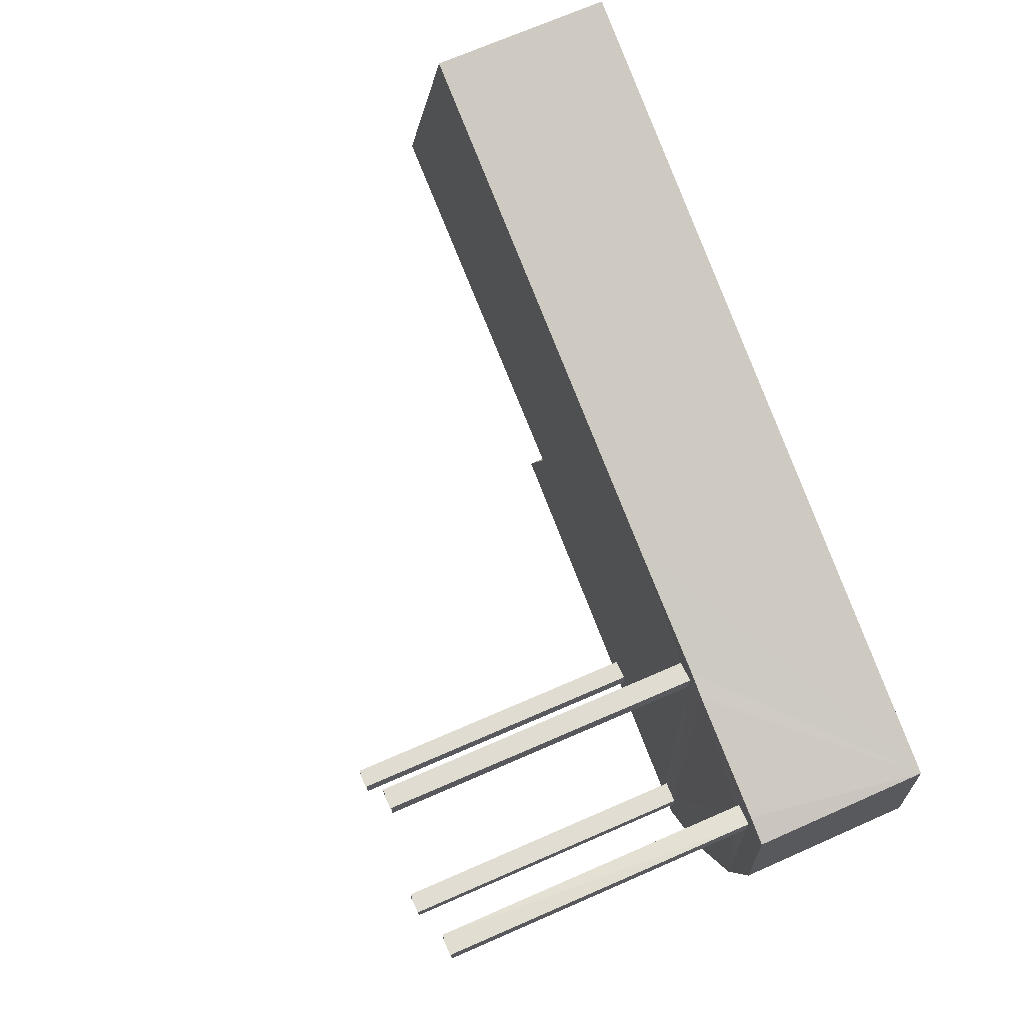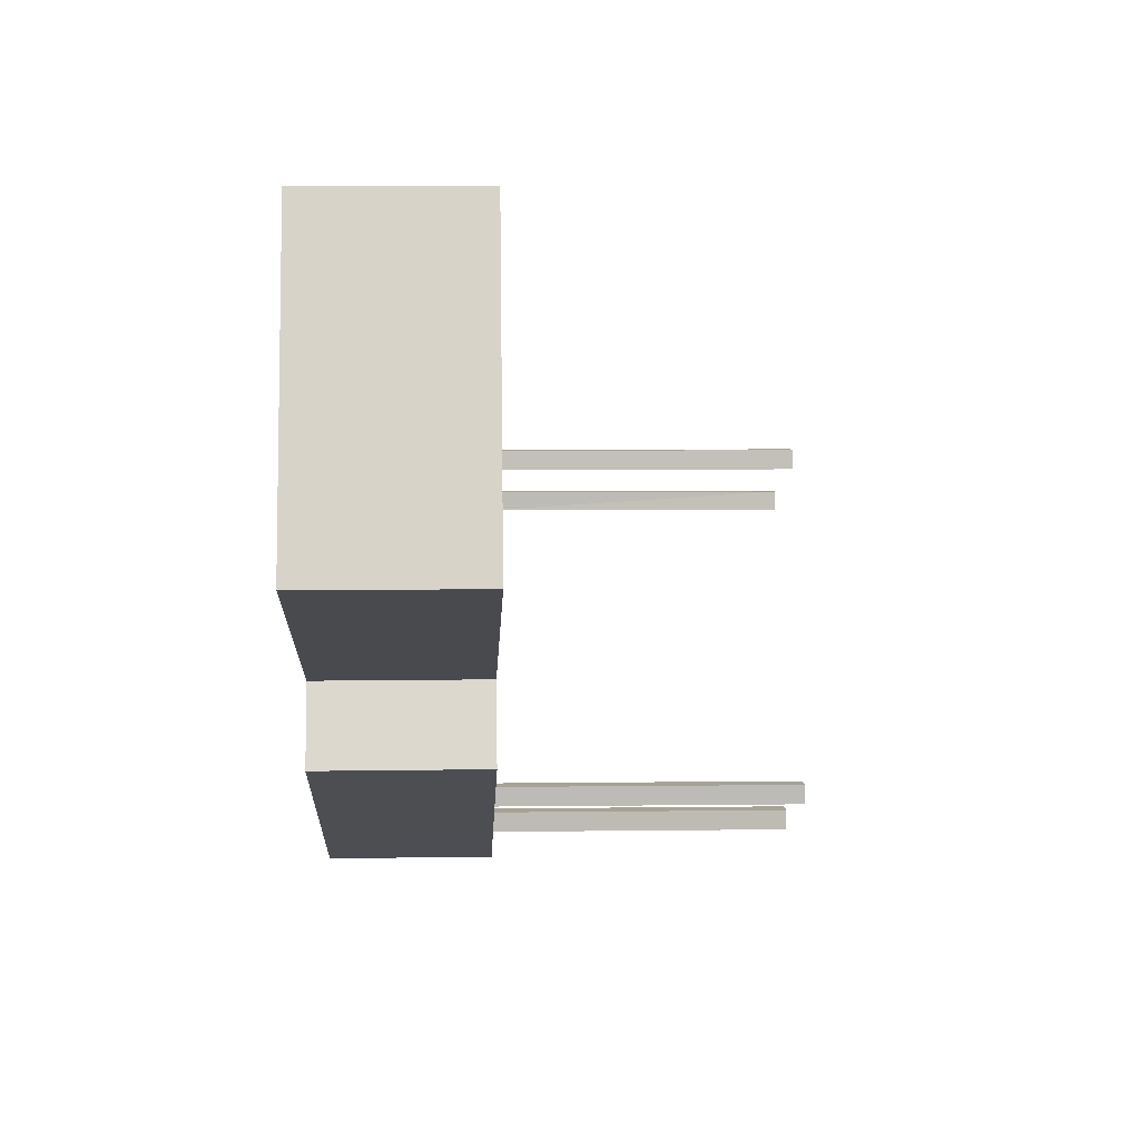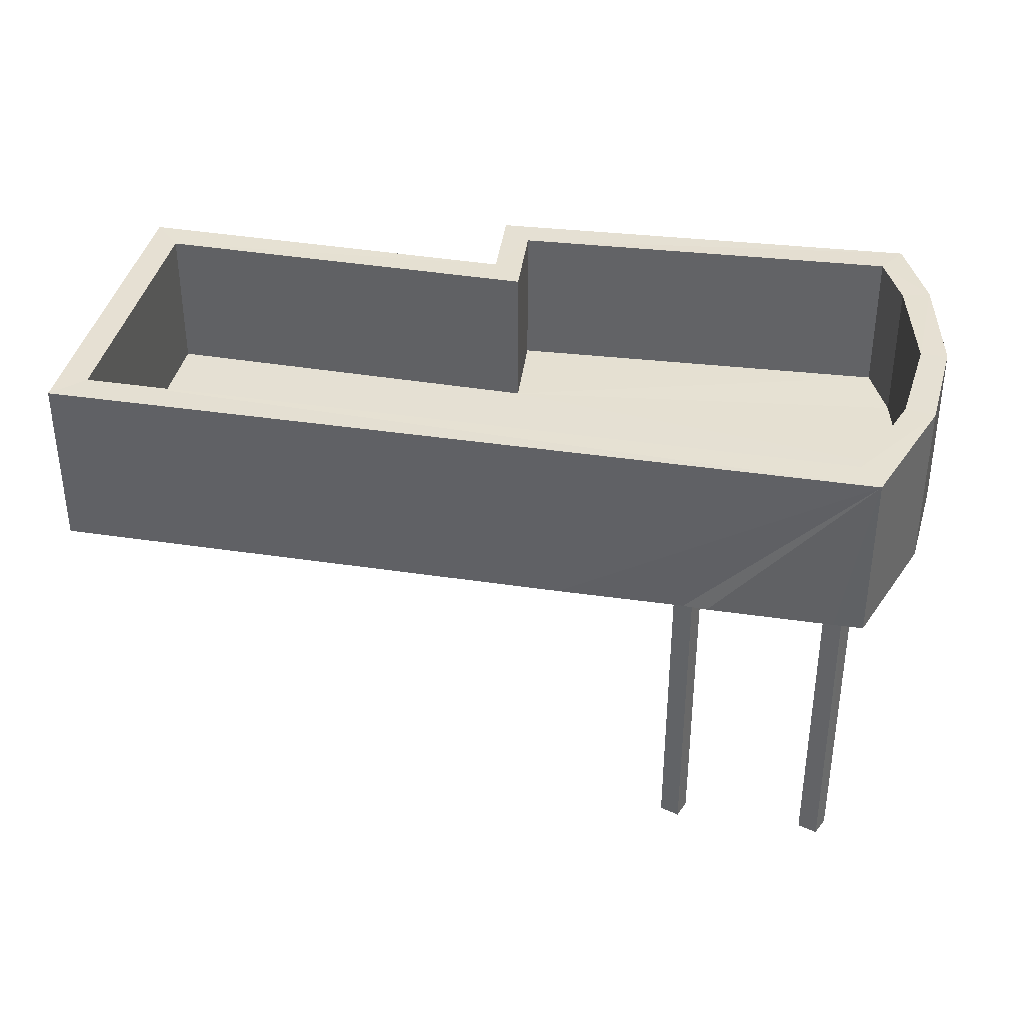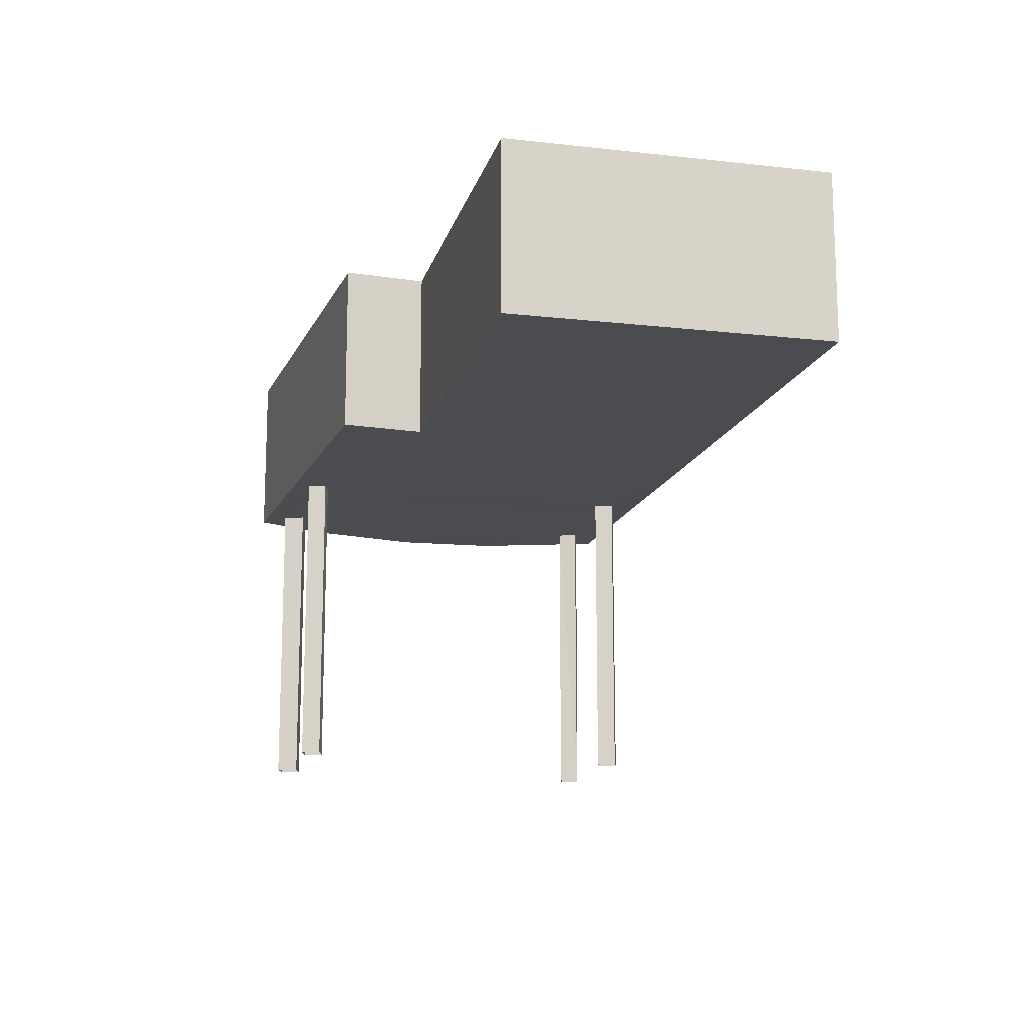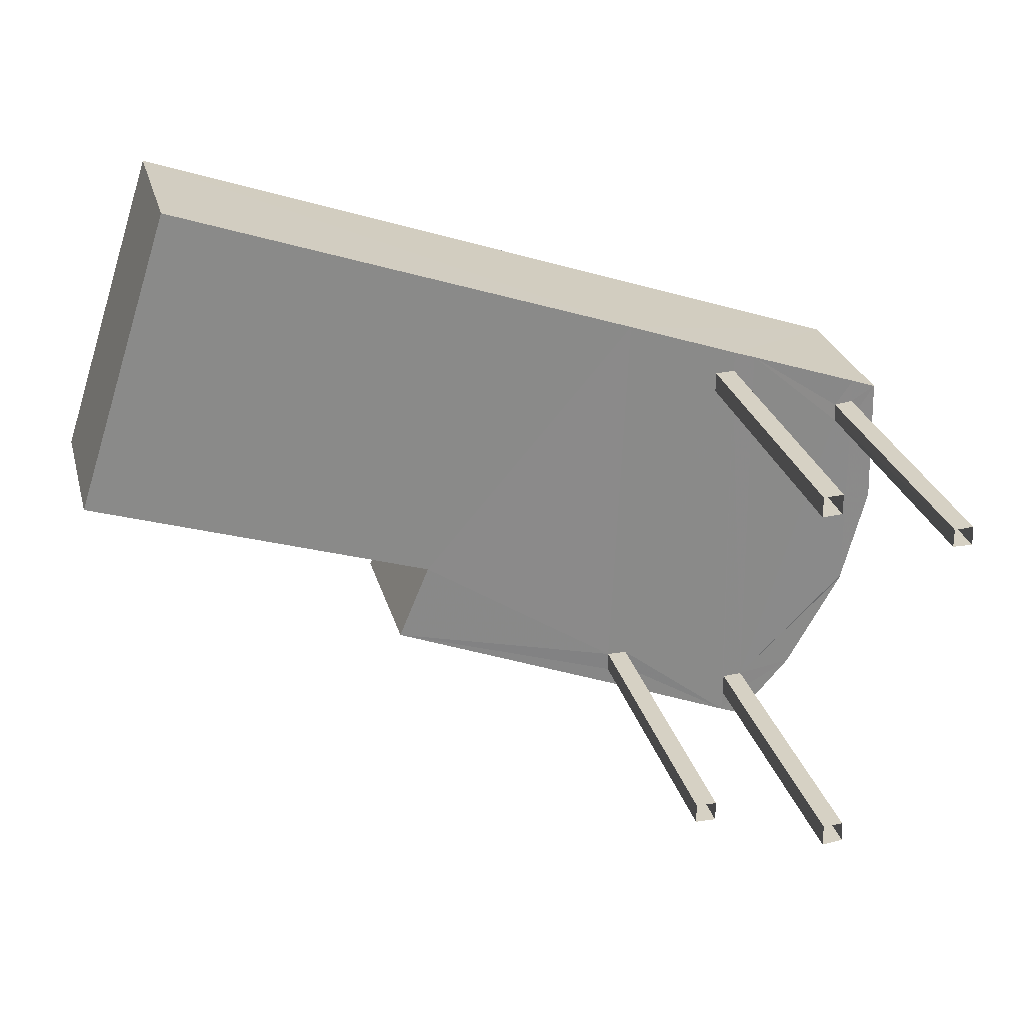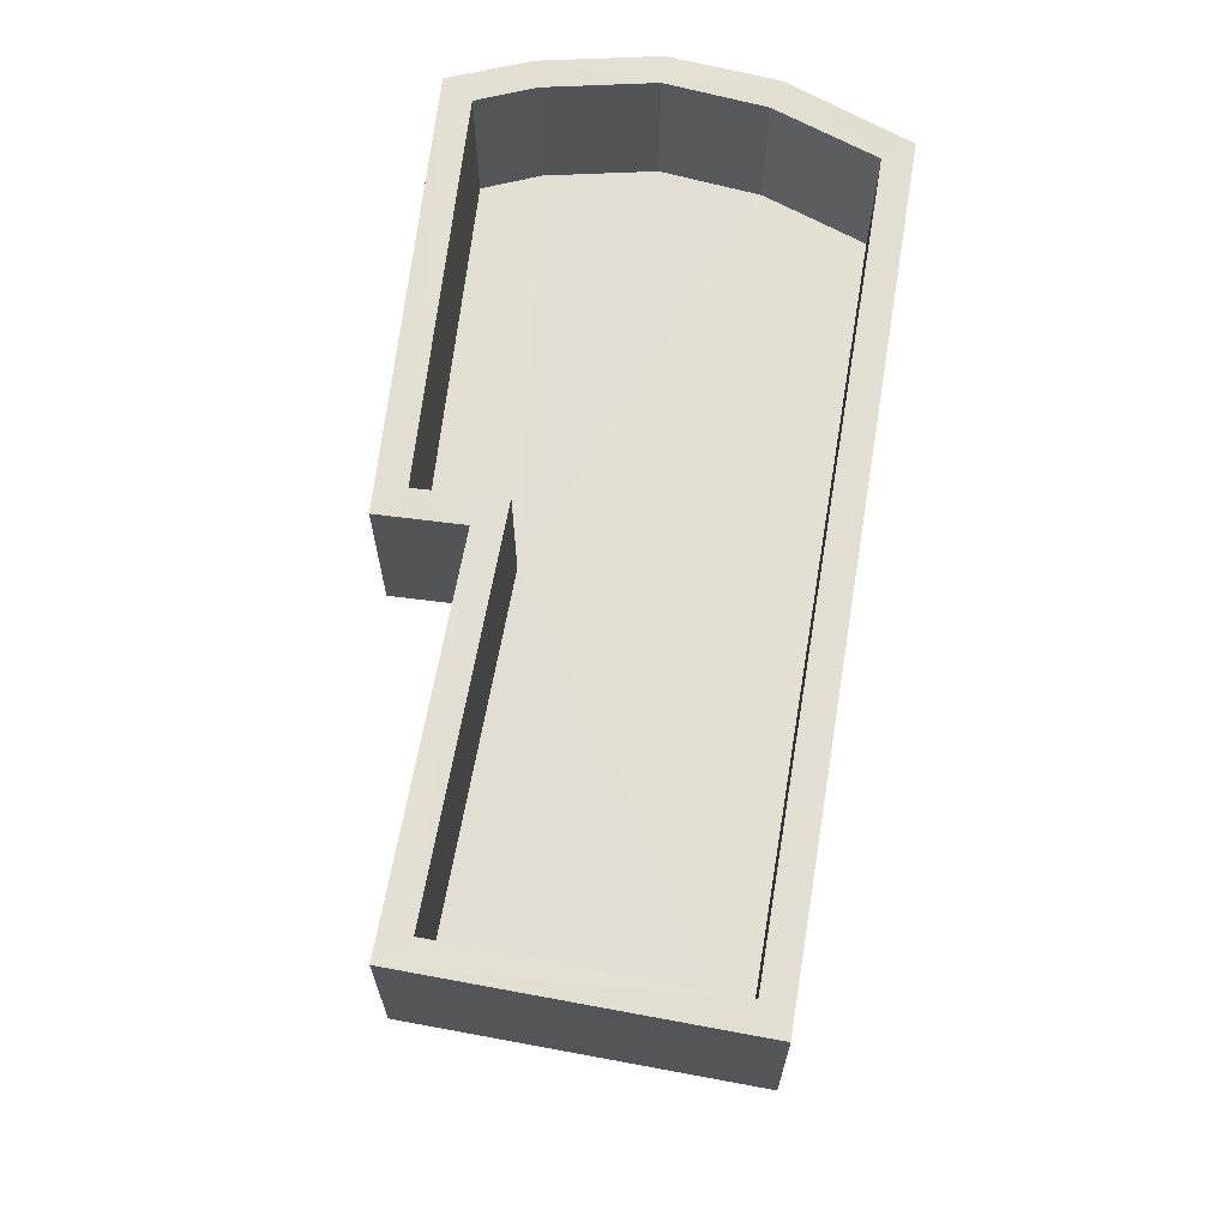
<metadata>
{"format":"obj","ext":"obj","renderer":"f3d","projection":"perspective","resolution":1024,"background":"white","views":[{"elev":68.8,"azim":-113.8,"up":"+Y"},{"elev":4.9,"azim":87.4,"up":"+Y"},{"elev":38.0,"azim":-150.0,"up":"+Z"},{"elev":-14.9,"azim":94.2,"up":"+Z"},{"elev":26.6,"azim":165.6,"up":"+Y"},{"elev":67.2,"azim":118.5,"up":"+Z"}]}
</metadata>
<code>
v -8.817e+04 -1.007e+05 2.474
v -8.817e+04 -1.007e+05 2.474
v -8.817e+04 -1.007e+05 2.474
v -8.817e+04 -1.007e+05 2.474
v -8.817e+04 -1.007e+05 2.473
v -8.817e+04 -1.007e+05 2.473
v -8.817e+04 -1.007e+05 2.473
v -8.817e+04 -1.007e+05 2.473
v -8.817e+04 -1.007e+05 2.474
v -8.817e+04 -1.007e+05 2.474
v -8.817e+04 -1.007e+05 2.474
v -8.817e+04 -1.007e+05 2.474
v -8.817e+04 -1.007e+05 2.473
v -8.817e+04 -1.007e+05 2.473
v -8.817e+04 -1.007e+05 2.473
v -8.817e+04 -1.007e+05 2.473
v -8.817e+04 -1.007e+05 4.657
v -8.817e+04 -1.007e+05 4.657
v -8.817e+04 -1.007e+05 4.657
v -8.817e+04 -1.007e+05 4.658
v -8.817e+04 -1.007e+05 4.658
v -8.817e+04 -1.007e+05 4.658
v -8.817e+04 -1.007e+05 4.657
v -8.817e+04 -1.007e+05 4.658
v -8.817e+04 -1.007e+05 4.658
v -8.817e+04 -1.007e+05 4.658
v -8.817e+04 -1.007e+05 4.658
v -8.817e+04 -1.007e+05 4.657
v -8.817e+04 -1.007e+05 4.658
v -8.817e+04 -1.007e+05 4.657
v -8.817e+04 -1.007e+05 4.657
v -8.817e+04 -1.007e+05 4.658
v -8.817e+04 -1.007e+05 4.658
v -8.816e+04 -1.007e+05 4.658
v -8.816e+04 -1.007e+05 4.658
v -8.816e+04 -1.007e+05 4.657
v -8.817e+04 -1.007e+05 4.658
v -8.816e+04 -1.007e+05 4.658
v -8.817e+04 -1.007e+05 4.658
v -8.817e+04 -1.007e+05 4.657
v -8.817e+04 -1.007e+05 4.657
v -8.817e+04 -1.007e+05 4.657
v -8.817e+04 -1.007e+05 4.657
v -8.817e+04 -1.007e+05 4.658
v -8.817e+04 -1.007e+05 4.657
v -8.817e+04 -1.007e+05 4.657
v -8.817e+04 -1.007e+05 4.657
v -8.817e+04 -1.007e+05 4.657
v -8.817e+04 -1.007e+05 4.657
v -8.816e+04 -1.007e+05 4.857
v -8.817e+04 -1.007e+05 4.858
v -8.817e+04 -1.007e+05 4.858
v -8.816e+04 -1.007e+05 4.858
v -8.817e+04 -1.007e+05 4.857
v -8.817e+04 -1.007e+05 4.857
v -8.816e+04 -1.007e+05 4.857
v -8.816e+04 -1.007e+05 4.857
v -8.817e+04 -1.007e+05 4.857
v -8.817e+04 -1.007e+05 5.857
v -8.817e+04 -1.007e+05 5.858
v -8.817e+04 -1.007e+05 5.857
v -8.817e+04 -1.007e+05 5.858
v -8.816e+04 -1.007e+05 5.858
v -8.816e+04 -1.007e+05 5.857
v -8.816e+04 -1.007e+05 5.858
v -8.817e+04 -1.007e+05 5.858
v -8.816e+04 -1.007e+05 5.858
v -8.817e+04 -1.007e+05 5.858
v -8.817e+04 -1.007e+05 5.857
v -8.817e+04 -1.007e+05 5.857
v -8.817e+04 -1.007e+05 5.857
v -8.816e+04 -1.007e+05 5.857
v -8.816e+04 -1.007e+05 5.857
v -8.816e+04 -1.007e+05 5.858
v -8.816e+04 -1.007e+05 5.857
v -8.817e+04 -1.007e+05 5.857
f 1 2 3
f 4 1 3
f 5 6 7
f 5 8 6
f 9 10 11
f 9 12 10
f 13 14 15
f 13 16 14
f 17 18 19
f 20 21 22
f 18 23 24
f 25 20 22
f 24 23 26
f 26 23 22
f 17 23 18
f 27 26 22
f 21 27 22
f 17 19 28
f 22 23 29
f 19 30 28
f 23 31 29
f 32 22 33
f 28 30 31
f 31 30 29
f 22 29 33
f 34 35 36
f 36 35 30
f 37 35 38
f 39 38 32
f 29 30 37
f 33 39 32
f 39 37 38
f 30 35 37
f 40 41 42
f 43 40 24
f 44 43 24
f 45 46 47
f 45 47 18
f 20 44 21
f 42 45 18
f 24 42 18
f 21 44 24
f 24 40 42
f 46 48 47
f 49 48 41
f 40 49 41
f 41 48 46
f 50 51 52
f 52 53 50
f 50 54 51
f 50 55 54
f 56 57 50
f 50 58 55
f 57 58 50
f 59 60 61
f 60 62 61
f 63 64 65
f 66 62 60
f 63 65 67
f 66 60 68
f 65 66 68
f 65 68 67
f 69 59 61
f 70 69 71
f 72 73 70
f 74 75 63
f 73 72 74
f 63 75 64
f 76 69 61
f 71 69 76
f 70 71 72
f 72 75 74
f 72 57 56
f 75 72 56
f 64 56 50
f 64 75 56
f 64 50 53
f 65 64 53
f 53 66 65
f 53 52 66
f 62 66 52
f 51 62 52
f 61 51 54
f 61 62 51
f 76 54 55
f 76 61 54
f 58 76 55
f 58 71 76
f 58 72 71
f 58 57 72
f 36 74 34
f 36 73 74
f 74 63 35
f 34 74 35
f 63 67 38
f 35 63 38
f 22 32 68
f 25 22 68
f 32 38 67
f 68 32 67
f 44 20 60
f 20 25 68
f 20 68 60
f 44 59 43
f 44 60 59
f 49 40 69
f 69 40 59
f 40 43 59
f 49 70 48
f 49 69 70
f 18 47 70
f 19 18 70
f 47 48 70
f 30 19 70
f 36 30 73
f 73 30 70
f 37 4 3
f 29 37 3
f 39 1 4
f 37 39 4
f 39 2 1
f 39 33 2
f 33 3 2
f 33 29 3
f 17 5 7
f 17 28 5
f 31 8 5
f 28 31 5
f 23 6 8
f 31 23 8
f 23 7 6
f 23 17 7
f 26 9 11
f 24 26 11
f 26 12 9
f 26 27 12
f 27 10 12
f 27 21 10
f 24 11 10
f 21 24 10
f 46 13 15
f 46 45 13
f 42 16 13
f 45 42 13
f 42 14 16
f 42 41 14
f 46 15 14
f 41 46 14

</code>
